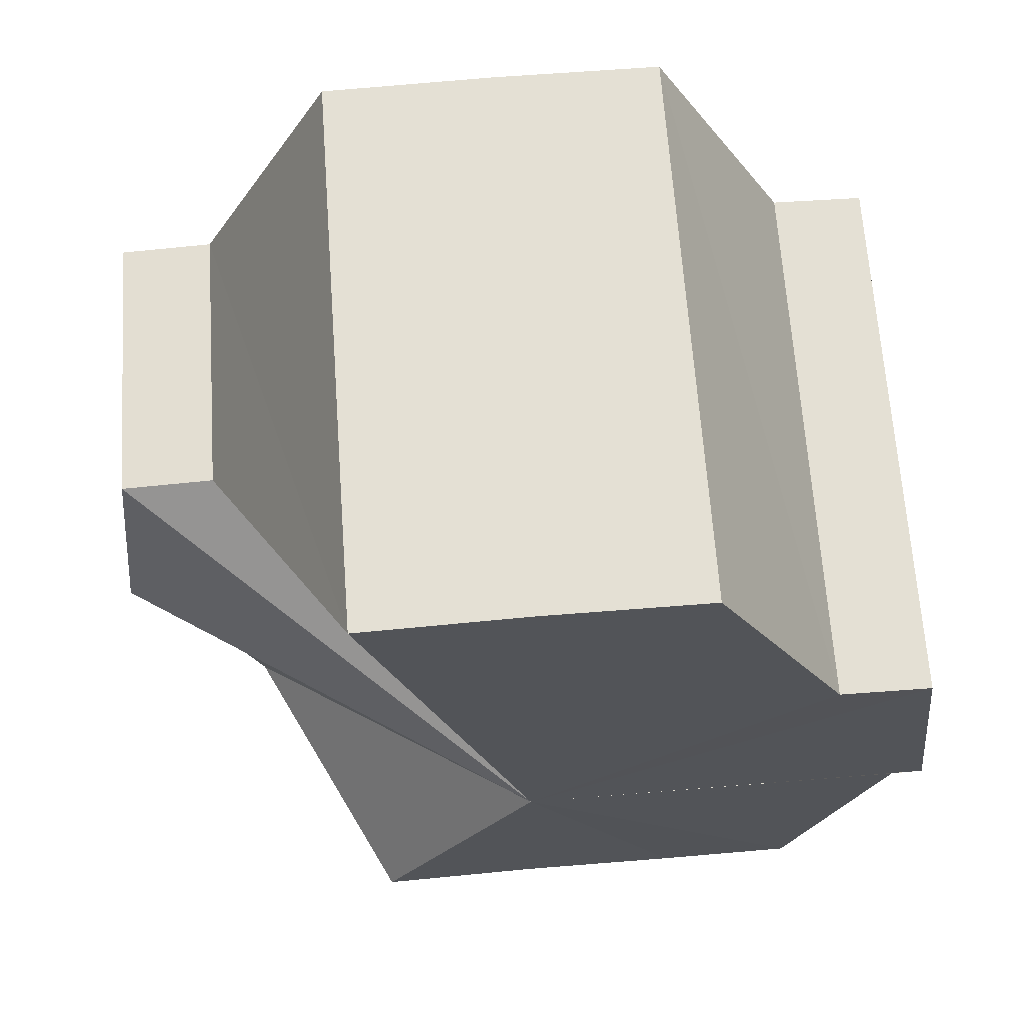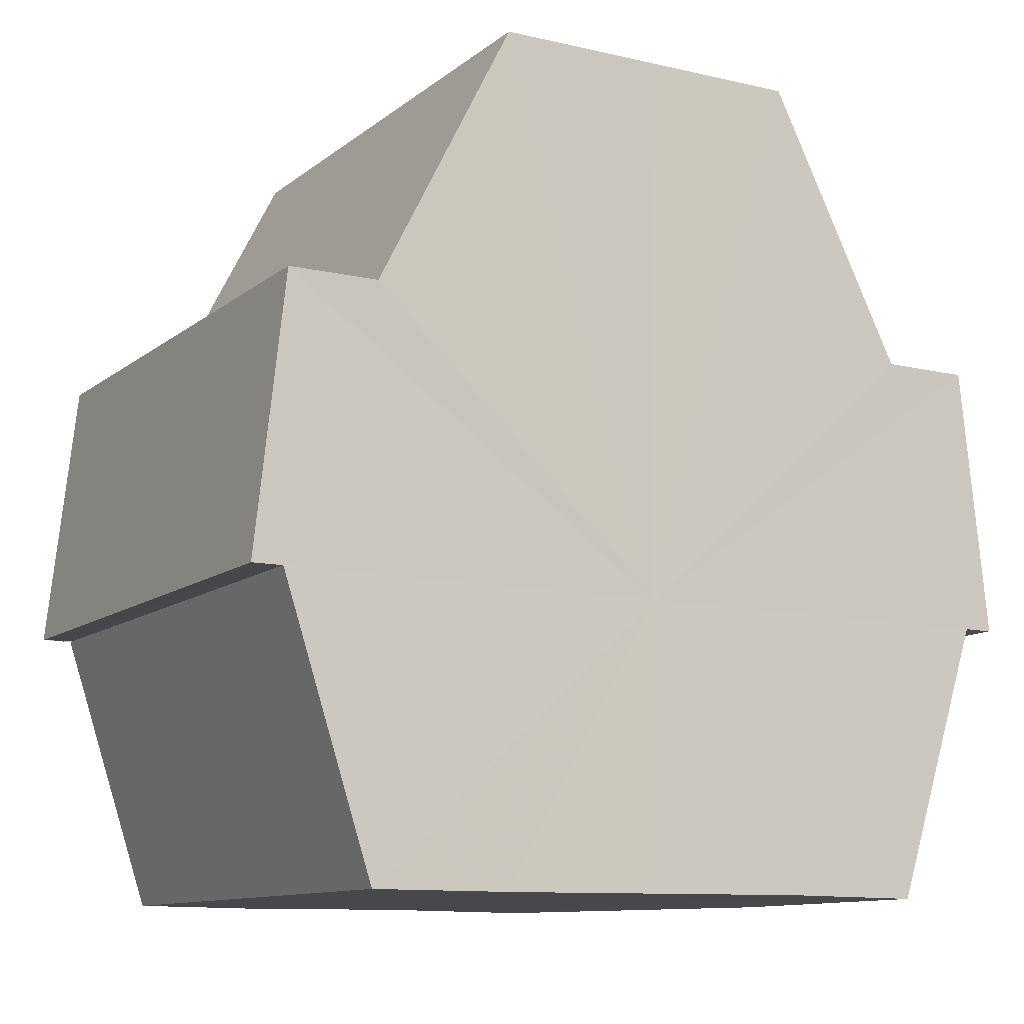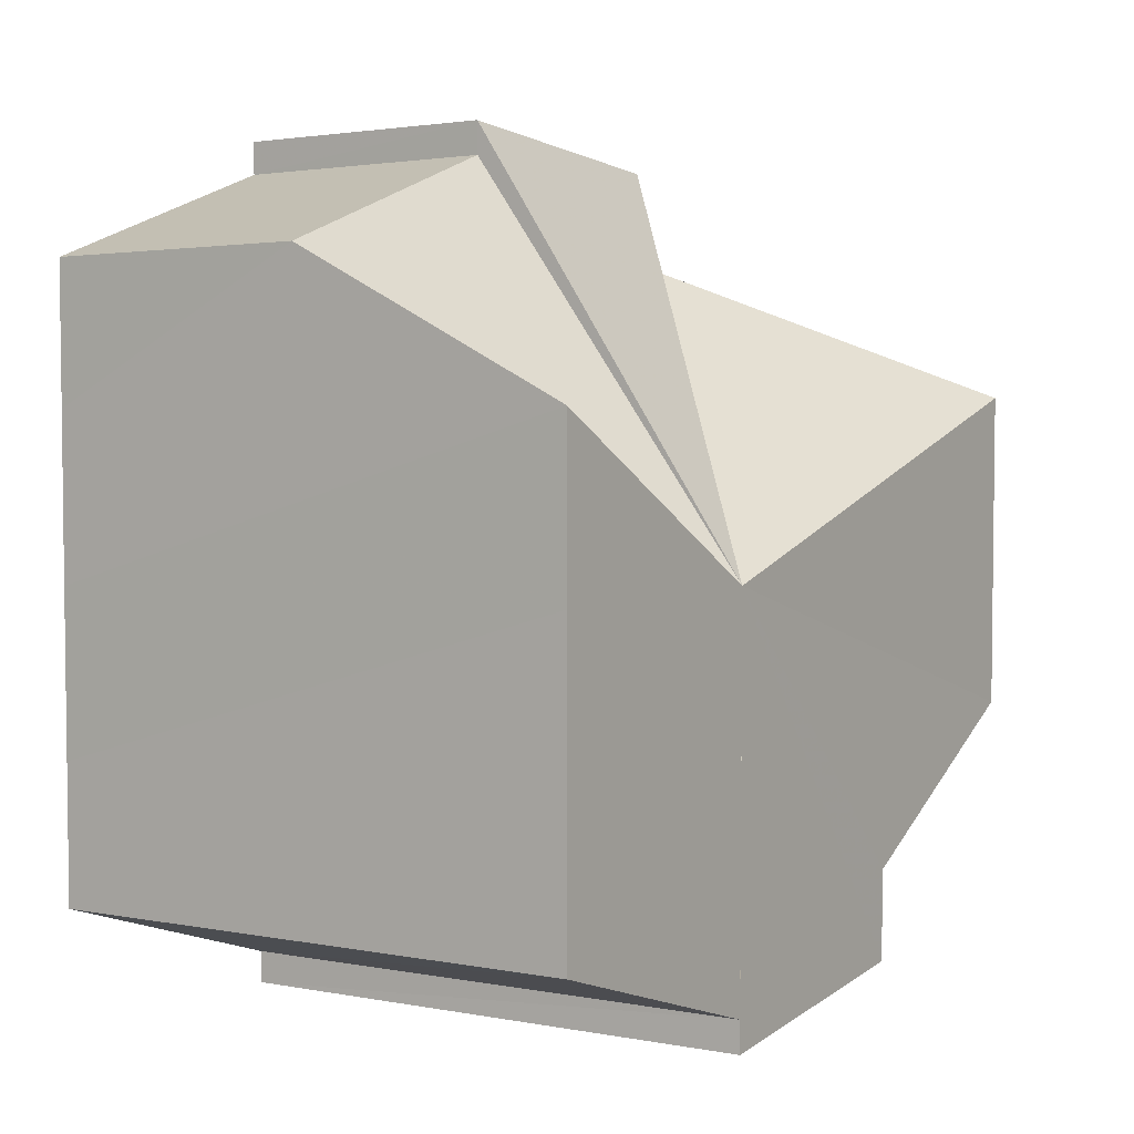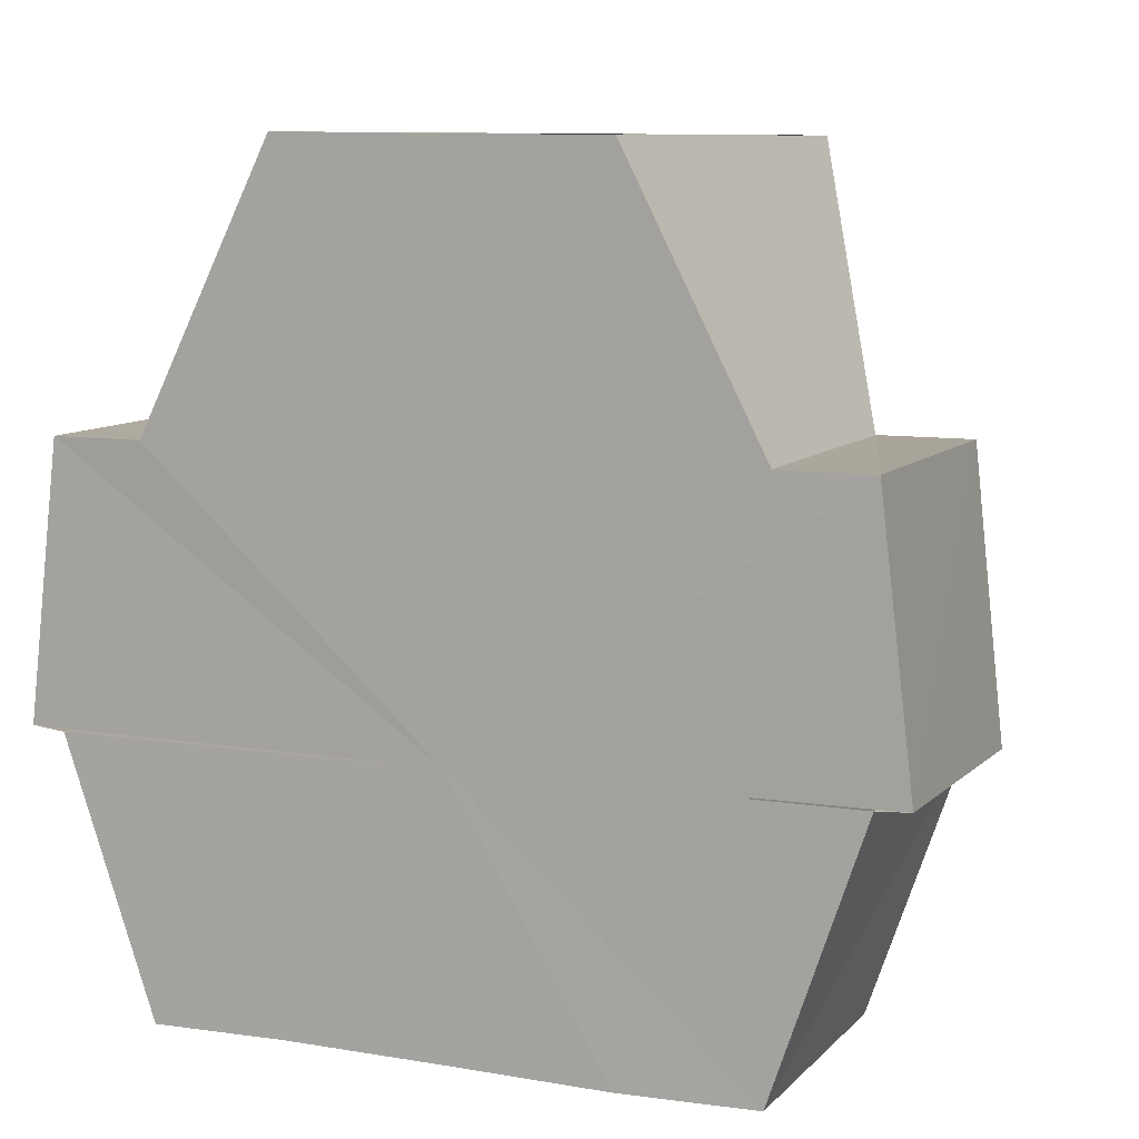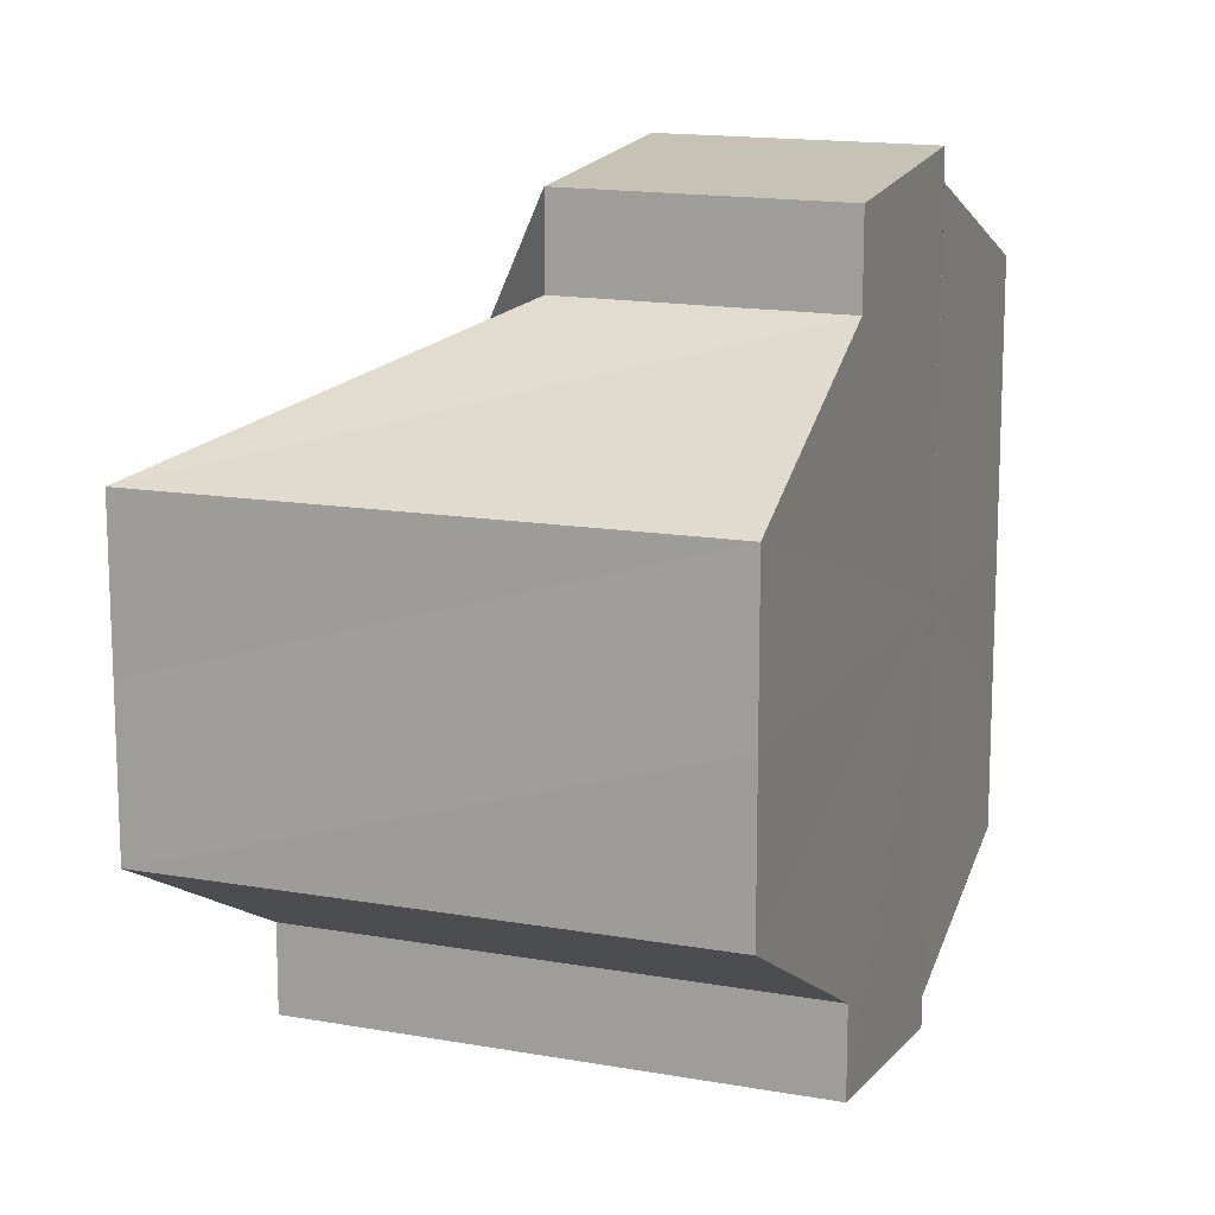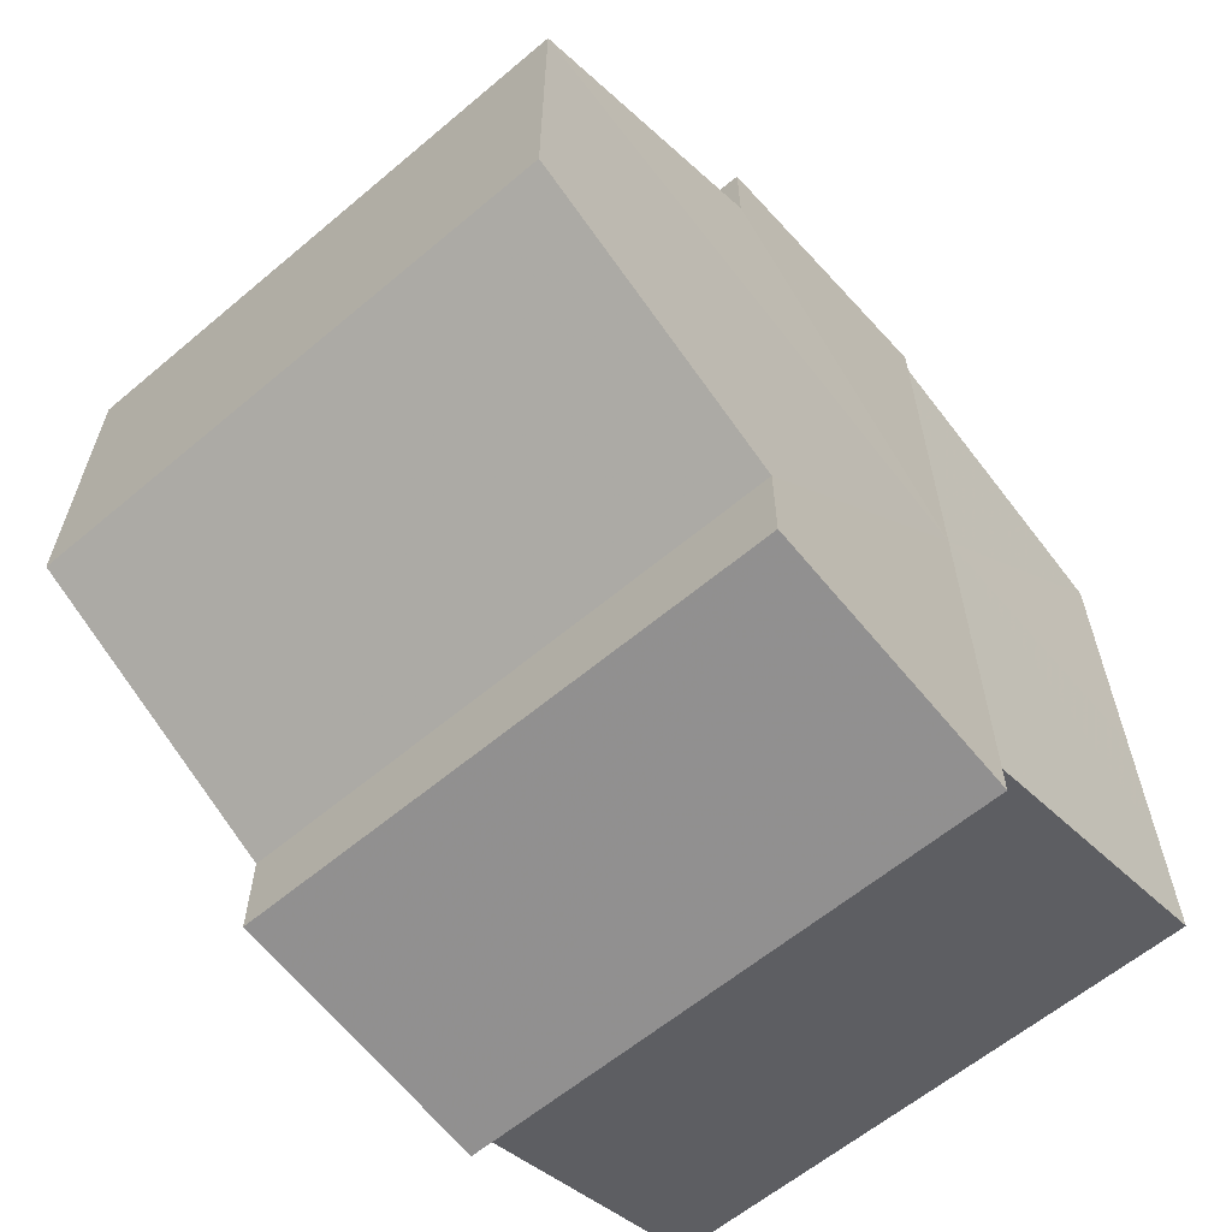
<metadata>
{"format":"obj","ext":"obj","renderer":"f3d","projection":"perspective","resolution":1024,"background":"white","views":[{"elev":66.4,"azim":85.1,"up":"+Y"},{"elev":-11.1,"azim":-120.5,"up":"+Y"},{"elev":4.3,"azim":33.7,"up":"+Z"},{"elev":9.4,"azim":-67.1,"up":"+Y"},{"elev":12.8,"azim":-159.5,"up":"+Z"},{"elev":-61.8,"azim":-139.2,"up":"+Z"}]}
</metadata>
<code>
o 30174
v 2218 1875 6.176
v 2218 1875 6.177
v 2218 1875 6.176
v 2218 1875 6.176
v 2218 1875 6.177
v 2218 1875 6.177
v 2218 1875 6.18
v 2218 1875 6.185
v 2218 1875 6.18
v 2218 1875 6.191
v 2218 1875 6.185
v 2218 1875 6.197
v 2218 1875 6.191
v 2218 1875 6.202
v 2218 1875 6.197
v 2218 1875 6.177
v 2218 1875 6.18
v 2218 1875 6.18
v 2218 1875 6.185
v 2218 1875 6.185
v 2218 1875 6.191
v 2218 1875 6.191
v 2218 1875 6.197
v 2218 1875 6.197
v 2218 1875 6.202
v 2218 1875 6.202
v 2218 1875 6.206
v 2218 1875 6.205
v 2218 1875 6.202
v 2218 1875 6.191
v 2218 1875 6.207
v 2218 1875 6.191
v 2218 1875 6.207
v 2218 1875 6.205
v 2218 1875 6.207
v 2218 1875 6.206
v 2218 1875 6.191
v 2218 1875 6.205
v 2218 1875 6.202
v 2218 1875 6.197
v 2218 1875 6.191
v 2218 1875 6.185
v 2218 1875 6.18
v 2218 1875 6.177
v 2218 1875 6.176
v 2218 1875 6.177
v 2218 1875 6.18
v 2218 1875 6.185
v 2218 1875 6.191
v 2218 1875 6.197
v 2218 1875 6.202
v 2218 1875 6.205
v 2218 1875 6.207
v 2218 1875 6.206
v 2218 1875 6.206
v 2218 1875 6.191
v 2218 1875 6.206
v 2218 1875 6.205
v 2218 1875 6.202
v 2218 1875 6.206
v 2218 1875 6.205
v 2218 1875 6.202
v 2218 1875 6.197
v 2218 1875 6.202
v 2218 1875 6.197
v 2218 1875 6.191
v 2218 1875 6.191
v 2218 1875 6.185
v 2218 1875 6.185
v 2218 1875 6.18
v 2218 1875 6.18
v 2218 1875 6.177
v 2218 1875 6.177
v 2218 1875 6.176
v 2218 1875 6.177
v 2218 1875 6.176
v 2218 1875 6.177
v 2218 1875 6.176
v 2218 1875 6.18
v 2218 1875 6.185
v 2218 1875 6.191
v 2218 1875 6.197
v 2218 1875 6.18
v 2218 1875 6.177
v 2218 1875 6.185
v 2218 1875 6.191
v 2218 1875 6.197
v 2218 1875 6.202
v 2218 1875 6.197
v 2218 1875 6.191
v 2218 1875 6.197
v 2218 1875 6.185
v 2218 1875 6.191
v 2218 1875 6.18
v 2218 1875 6.185
v 2218 1875 6.177
v 2218 1875 6.18
f 1 2 3
f 4 2 5
f 6 7 5
f 7 8 9
f 8 10 11
f 10 12 13
f 12 14 15
f 16 17 18
f 18 19 20
f 20 21 22
f 22 23 24
f 24 25 26
f 26 27 28
f 25 27 29
f 30 31 27
f 32 27 25
f 27 33 34
f 34 35 36
f 37 36 38
f 37 38 39
f 37 39 40
f 37 40 41
f 37 41 42
f 37 42 43
f 37 43 44
f 37 44 45
f 37 46 47
f 37 47 48
f 37 48 49
f 37 49 50
f 37 50 51
f 37 51 52
f 53 54 55
f 56 54 53
f 55 57 58
f 32 59 54
f 60 59 61
f 61 59 62
f 59 63 64
f 32 63 59
f 62 63 65
f 65 66 67
f 67 68 69
f 69 70 71
f 71 72 73
f 32 74 72
f 75 74 76
f 77 78 75
f 32 72 79
f 32 79 80
f 32 80 81
f 32 81 82
f 32 83 84
f 32 85 83
f 32 86 85
f 32 87 86
f 32 88 87
f 89 90 91
f 90 92 93
f 92 94 95
f 94 96 97

</code>
